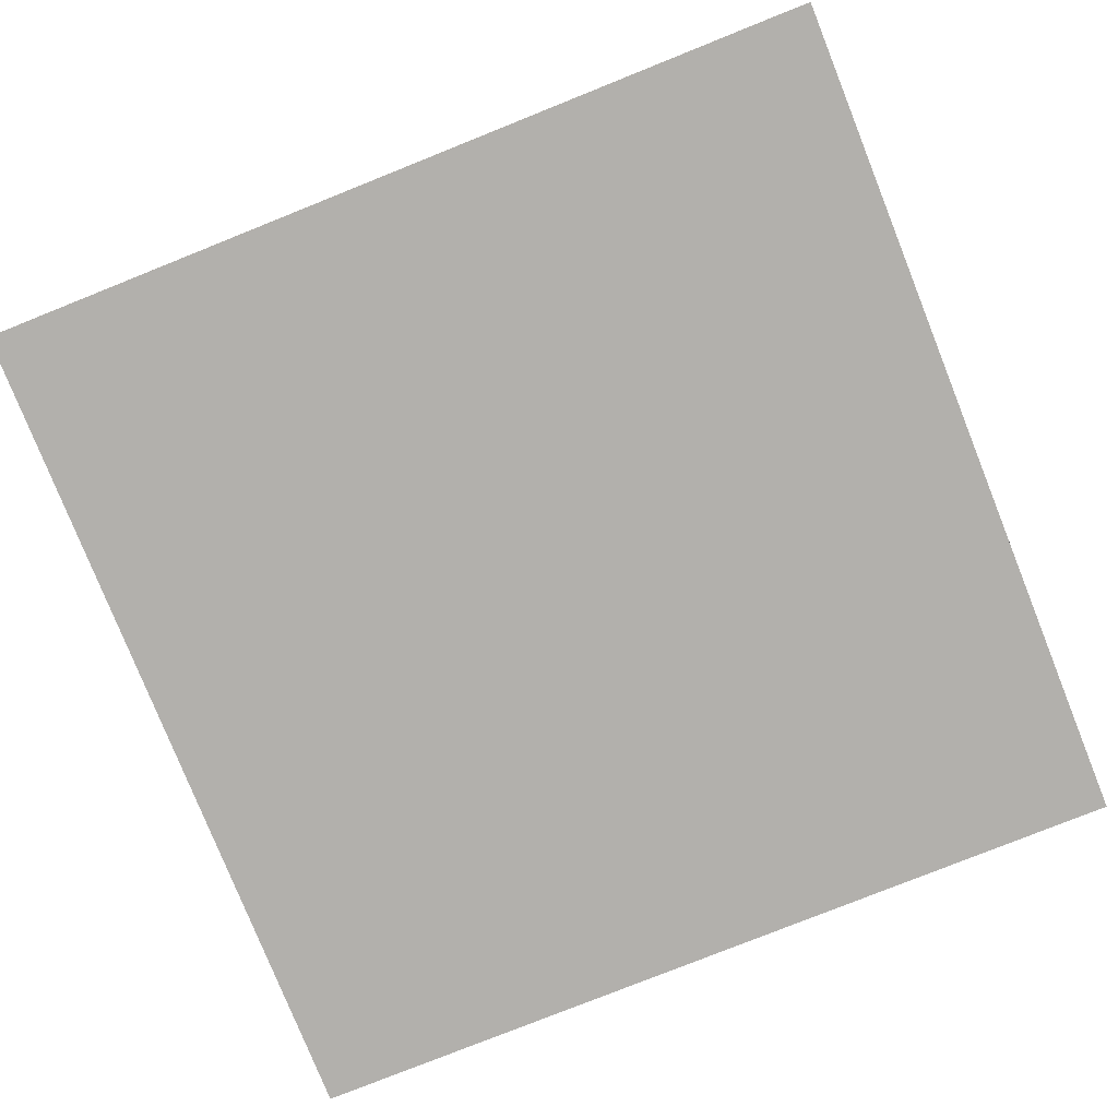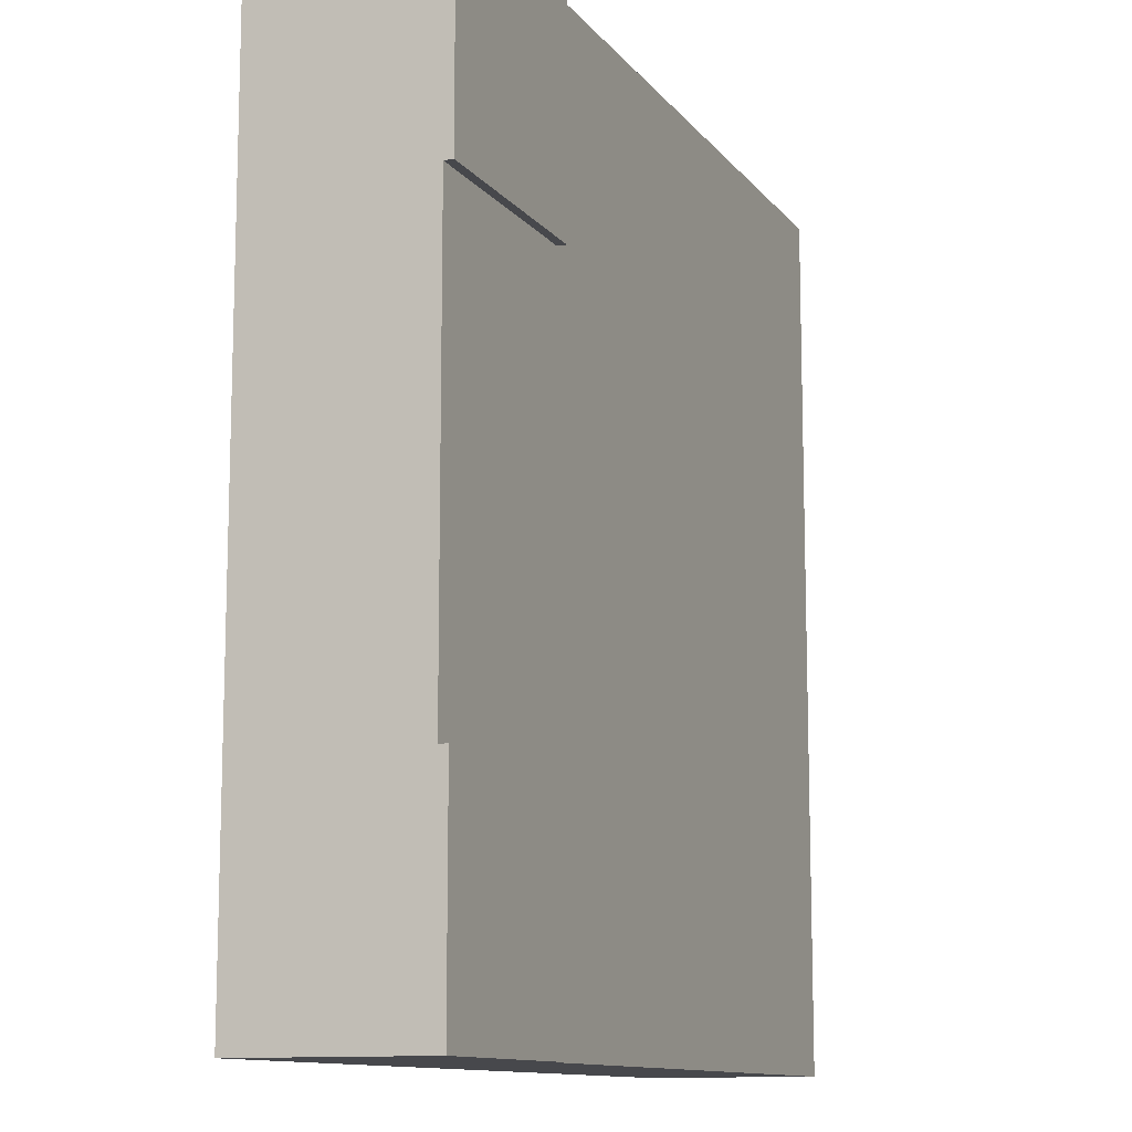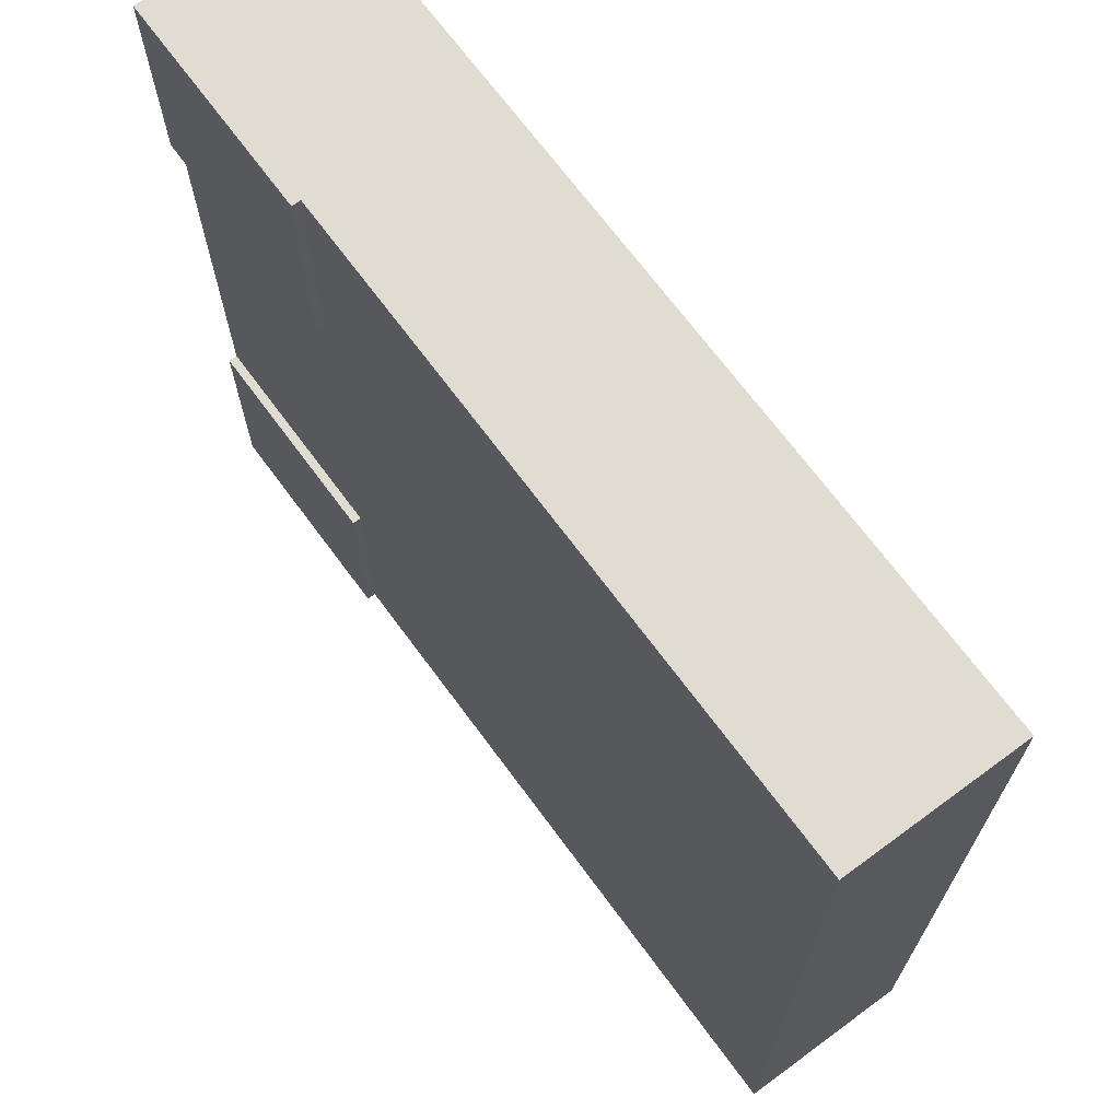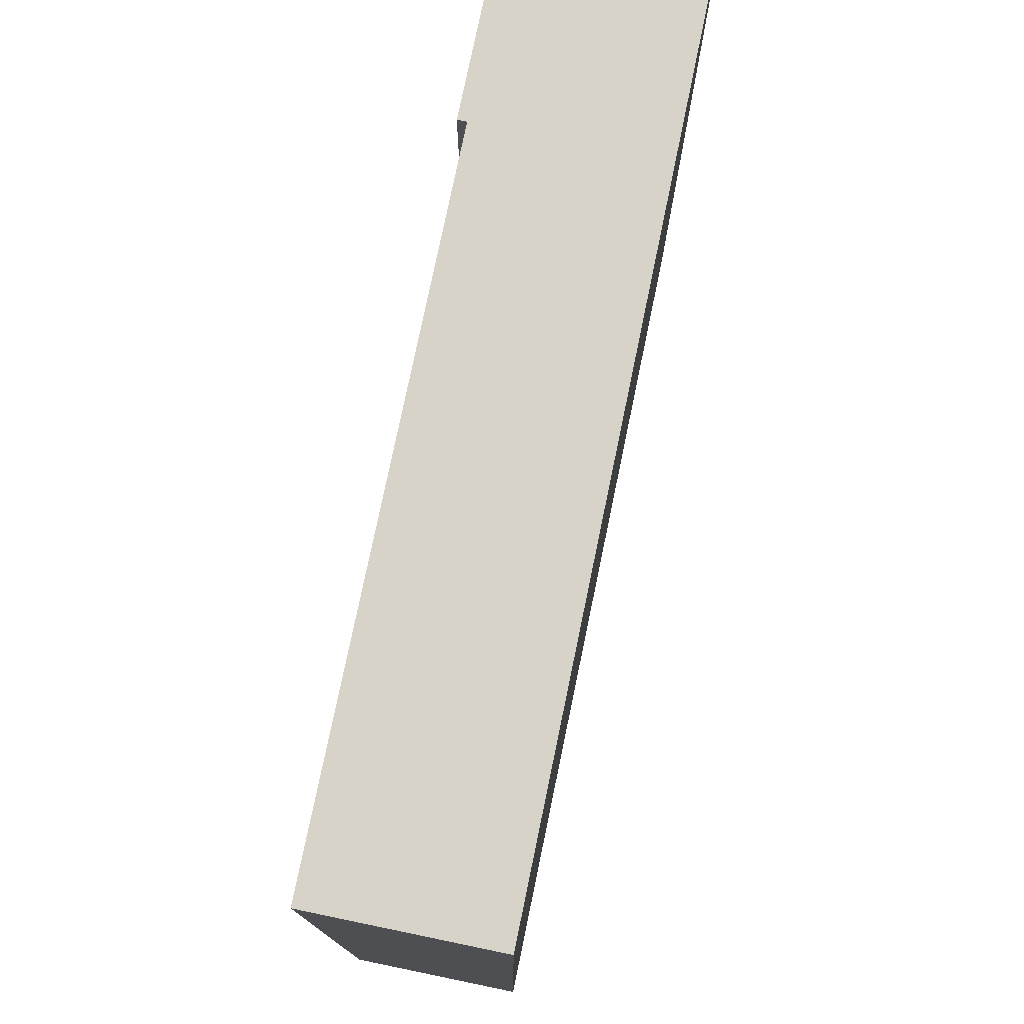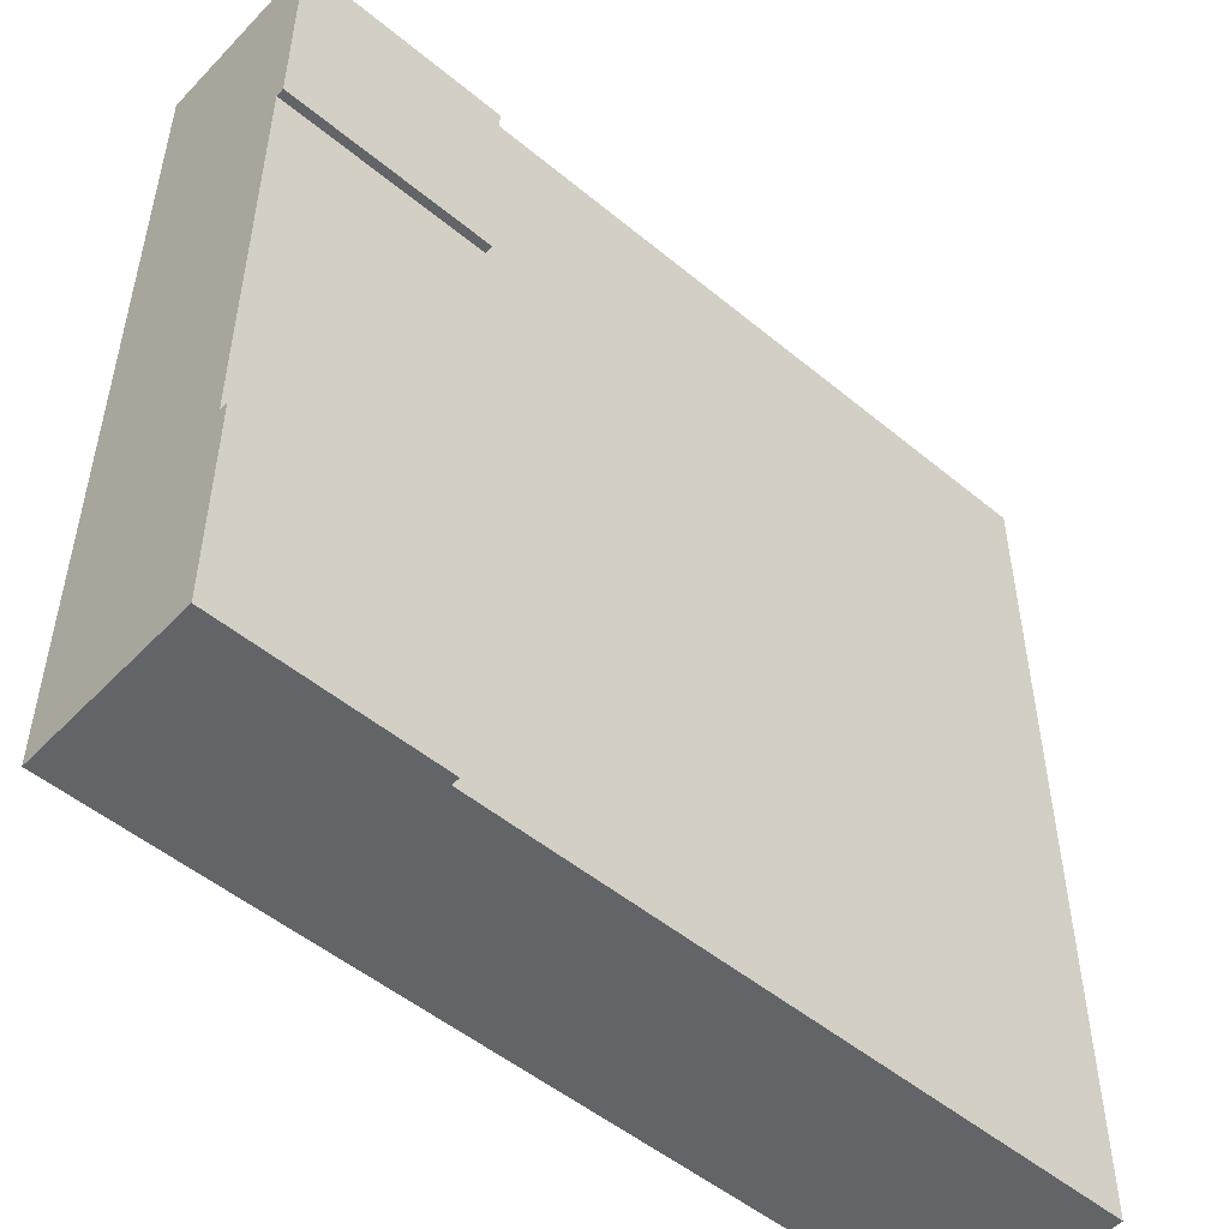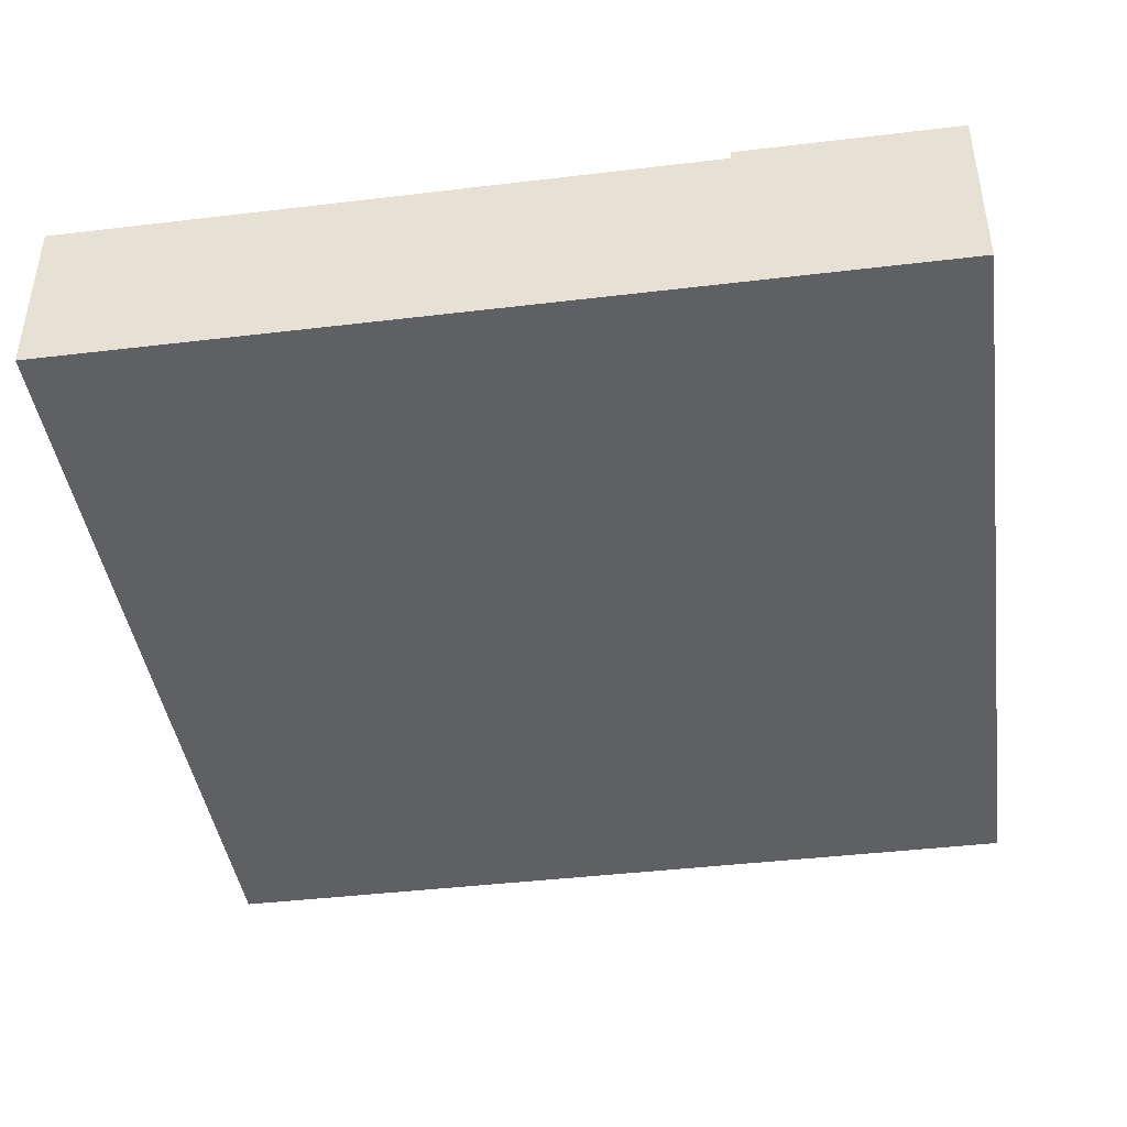
<metadata>
{"format":"obj","ext":"obj","renderer":"f3d","projection":"perspective","resolution":1024,"background":"white","views":[{"elev":-78.7,"azim":21.8,"up":"+Y"},{"elev":-11.6,"azim":112.6,"up":"+Z"},{"elev":69.3,"azim":-126.4,"up":"+Z"},{"elev":77.2,"azim":-78.3,"up":"+Z"},{"elev":-51.2,"azim":138.0,"up":"+Z"},{"elev":-42.5,"azim":8.1,"up":"+Y"}]}
</metadata>
<code>
o Mesh1_Group1_Model.293
v -1.5 0.3 1.5
v 0.75 0.6 1.5
v -1.5 0.6 1.5
v -1.5 0.3 -1.5
v -1.5 0.6 -1.5
v 0.75 0.3 -1.5
v 0.75 0.6 -1.5
v 0.75 0.6 -0.75
v 0.75 0.6 0.75
v 1.5 0.3 0.75
v 1.5 0.6 -0.75
v 1.5 0.6 0.75
v 0.75 0.3 1.5
v 1.5 0.3 -0.75
v 1.5 0.63 -1.5
v 1.5 0 -1.5
v 0.75 0.63 -1.5
v 0.75 0.63 0.75
v -1.5 0 1.5
v 1.5 0 1.5
v -1.5 0 -1.5
v 0.75 0.63 -0.75
v 1.5 0.63 -0.75
v 1.5 0.63 0.75
v 1.5 0.63 1.5
v 0.75 0.63 1.5
f 1 2 3
f 4 3 5
f 6 5 7
f 8 5 9
f 10 11 12
f 1 13 2
f 4 1 3
f 6 4 5
f 8 7 5
f 5 3 9
f 3 2 9
f 9 12 11
f 9 11 8
f 10 14 11
f 6 15 16
f 8 17 7
f 2 18 9
f 13 19 20
f 1 21 19
f 16 19 21
f 16 10 20
f 15 22 23
f 11 22 8
f 9 24 12
f 25 18 26
f 21 4 6
f 7 17 15
f 16 21 6
f 6 7 15
f 8 22 17
f 2 26 18
f 26 2 25
f 2 13 25
f 25 13 20
f 13 1 19
f 1 4 21
f 16 20 19
f 16 15 14
f 15 23 11
f 11 14 15
f 24 25 12
f 25 20 10
f 12 25 10
f 16 14 10
f 15 17 22
f 11 23 22
f 9 18 24
f 25 24 18

</code>
